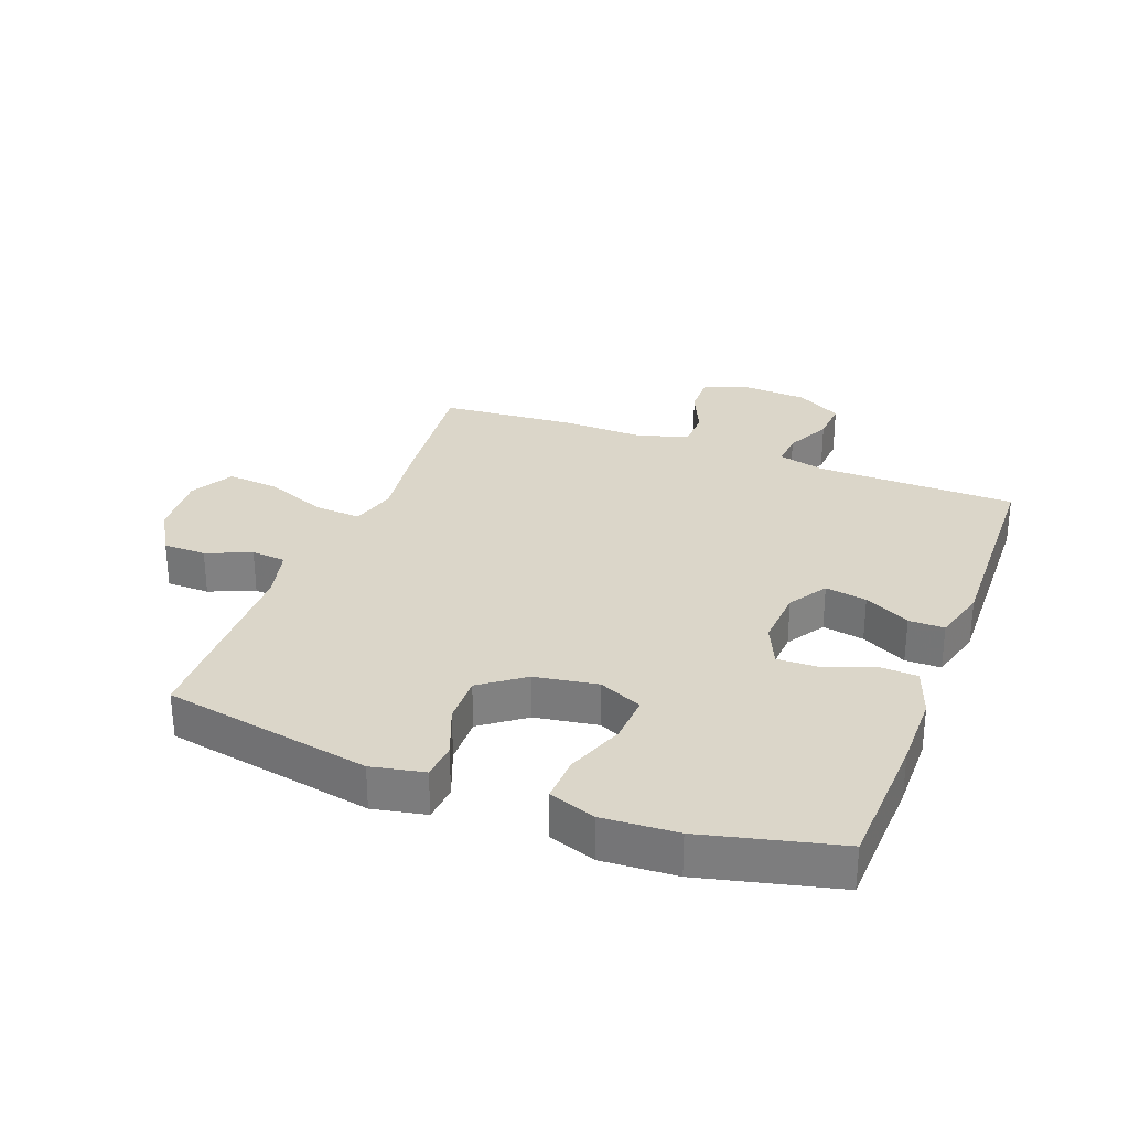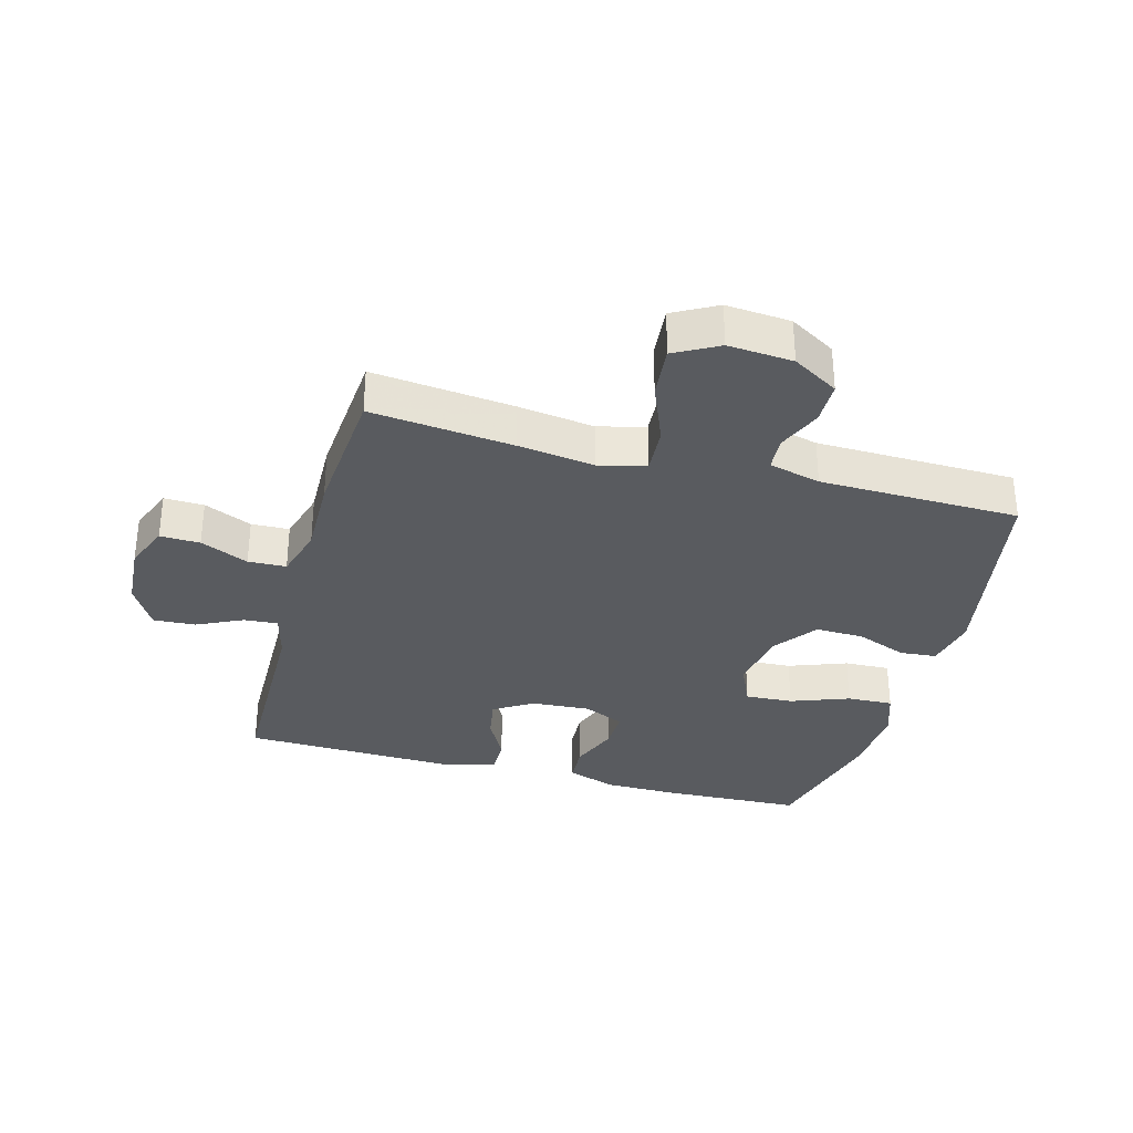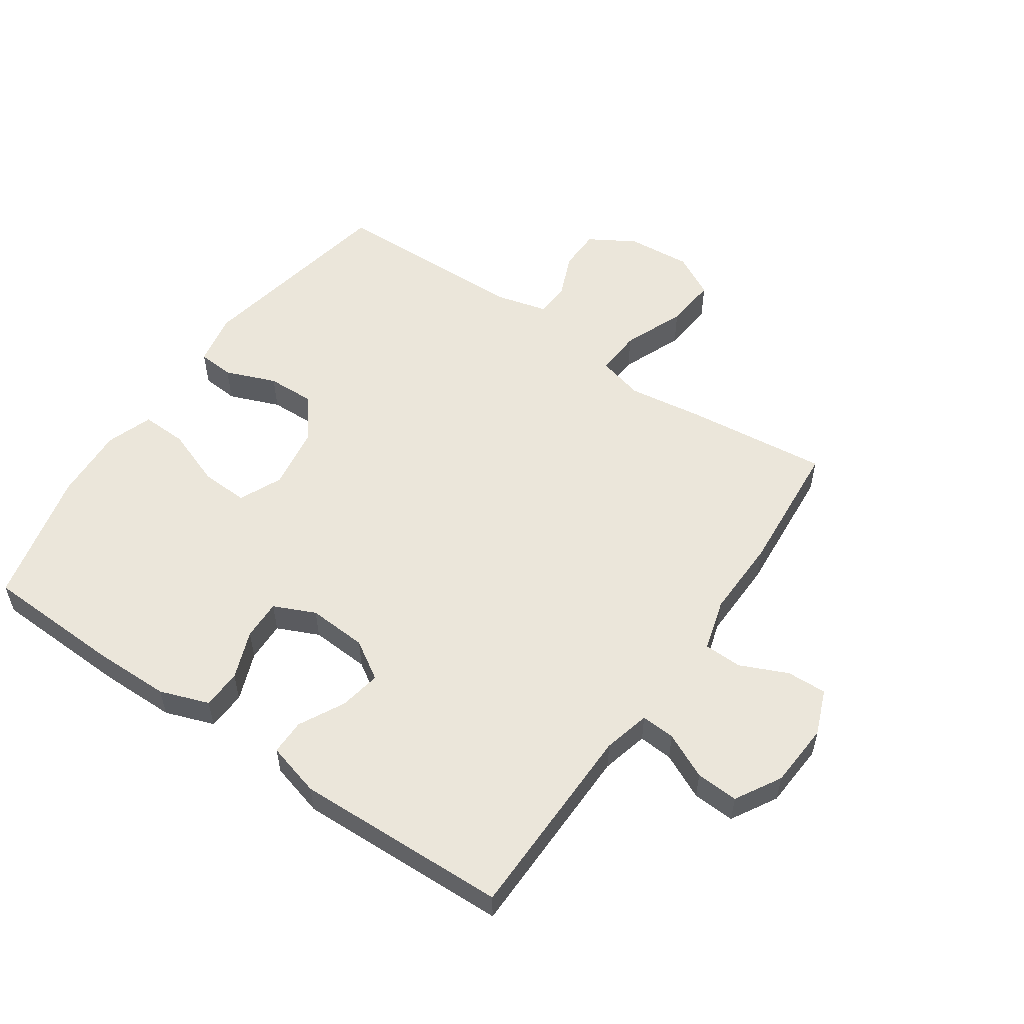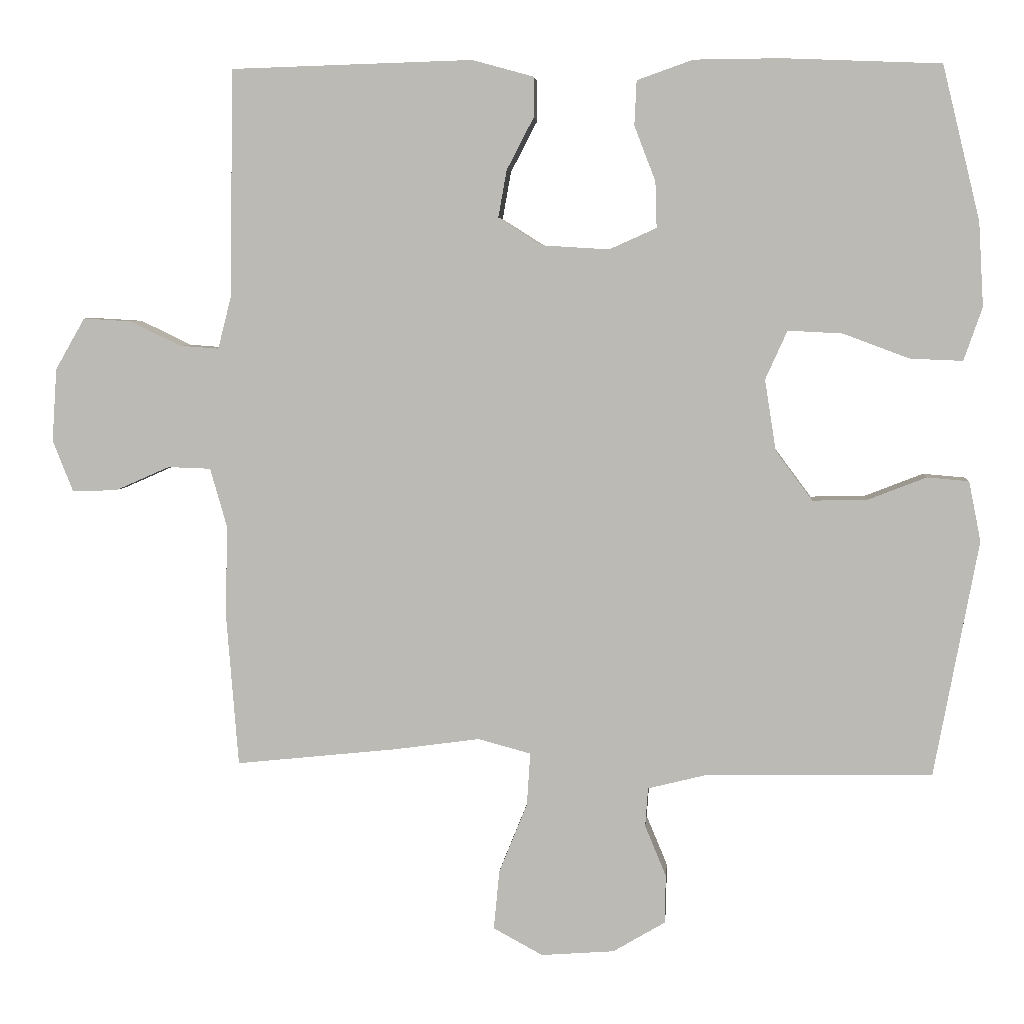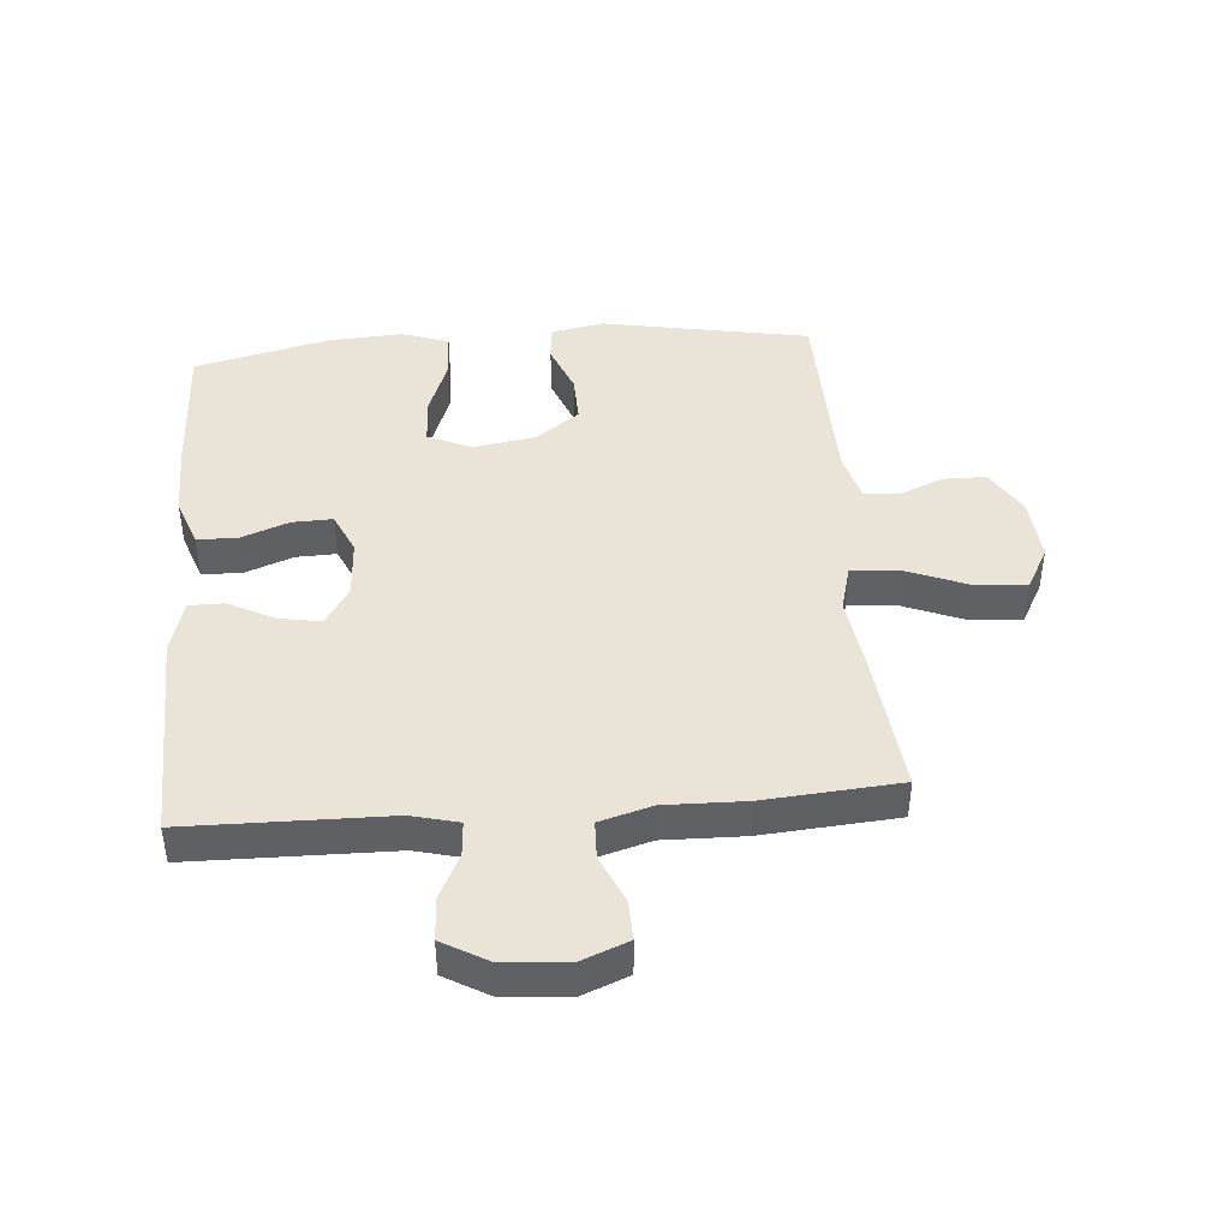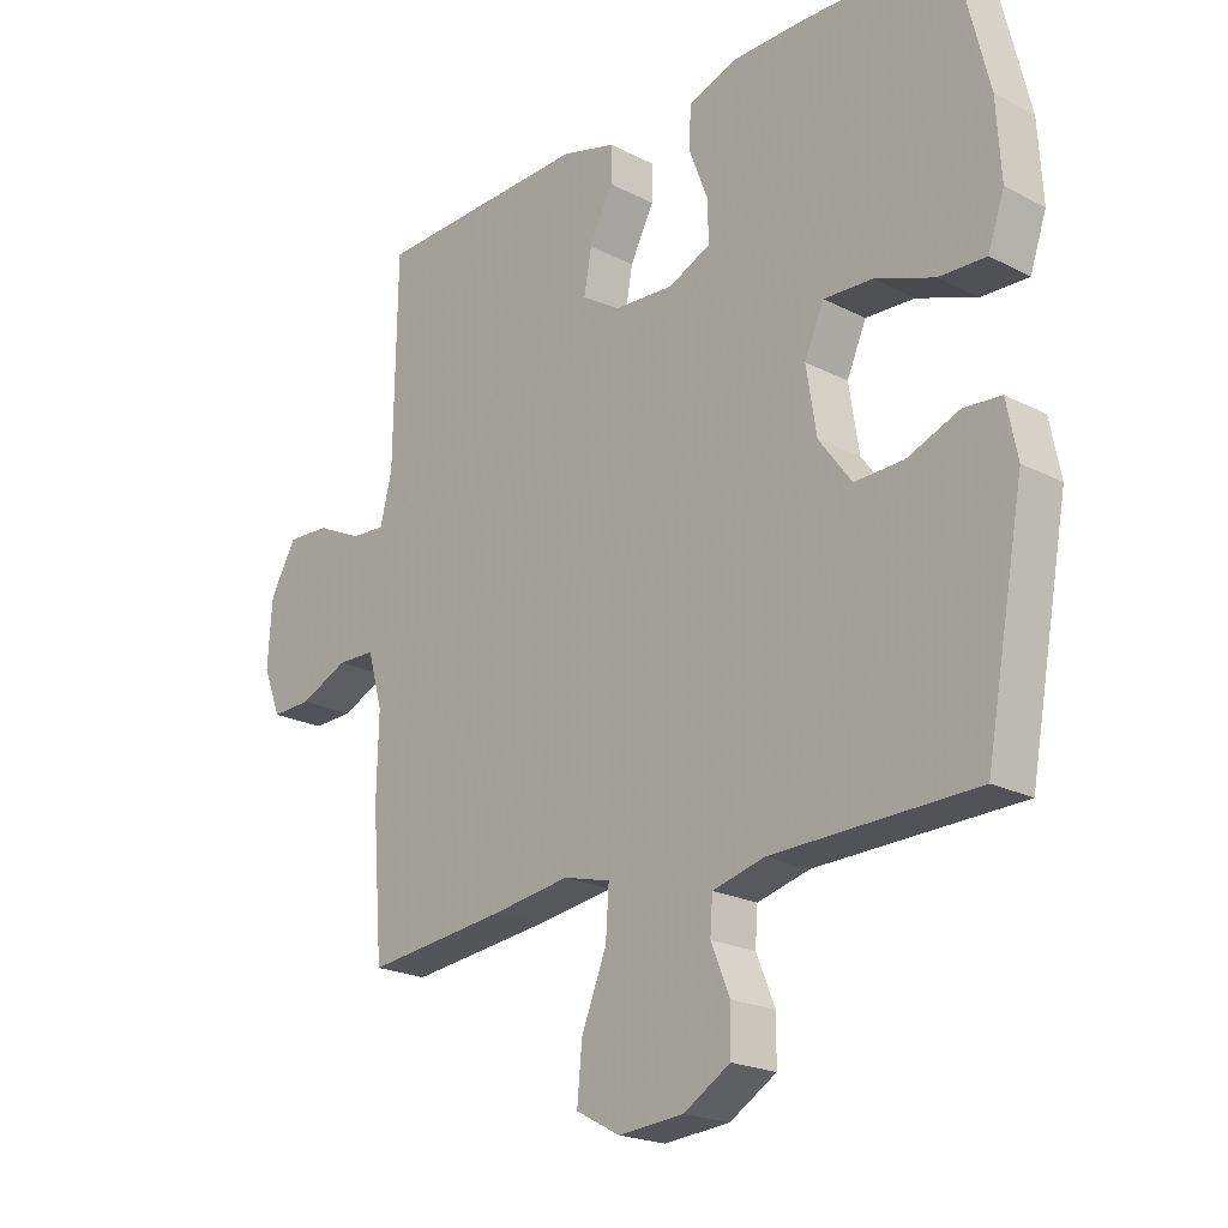
<metadata>
{"format":"obj","ext":"obj","renderer":"f3d","projection":"perspective","resolution":1024,"background":"white","views":[{"elev":29.7,"azim":-69.2,"up":"+Y"},{"elev":-32.7,"azim":164.7,"up":"+Y"},{"elev":54.8,"azim":34.4,"up":"+Y"},{"elev":5.1,"azim":-175.1,"up":"+Z"},{"elev":43.1,"azim":85.3,"up":"+Y"},{"elev":-21.3,"azim":-132.3,"up":"+Z"}]}
</metadata>
<code>
v 0.5 0.07 0.5
v 0.505 0.07 0.178
v 0.524 0.07 0.103
v 0.579 0.07 0.107
v 0.652 0.07 0.142
v 0.72 0.07 0.146
v 0.762 0.07 0.073
v 0.769 0.07 -0.031
v 0.74 0.07 -0.104
v 0.676 0.07 -0.102
v 0.599 0.07 -0.068
v 0.538 0.07 -0.07
v 0.514 0.07 -0.154
v 0.517 0.07 -0.283
v 0.5 0.07 -0.5
v 0.272 0.07 -0.476
v 0.149 0.07 -0.459
v 0.074 0.07 -0.479
v 0.079 0.07 -0.554
v 0.119 0.07 -0.653
v 0.127 0.07 -0.737
v 0.057 0.07 -0.775
v -0.047 0.07 -0.767
v -0.121 0.07 -0.723
v -0.122 0.07 -0.654
v -0.092 0.07 -0.582
v -0.096 0.07 -0.527
v -0.179 0.07 -0.506
v -0.5 0.07 -0.5
v -0.562 0.07 -0.166
v -0.545 0.07 -0.081
v -0.486 0.07 -0.076
v -0.404 0.07 -0.108
v -0.326 0.07 -0.11
v -0.274 0.07 -0.04
v -0.258 0.07 0.061
v -0.289 0.07 0.13
v -0.366 0.07 0.126
v -0.46 0.07 0.091
v -0.534 0.07 0.088
v -0.56 0.07 0.163
v -0.553 0.07 0.282
v -0.5 0.07 0.5
v -0.276 0.07 0.509
v -0.154 0.07 0.508
v -0.075 0.07 0.48
v -0.072 0.07 0.417
v -0.102 0.07 0.339
v -0.104 0.07 0.274
v -0.037 0.07 0.244
v 0.058 0.07 0.25
v 0.12 0.07 0.289
v 0.108 0.07 0.356
v 0.07 0.07 0.429
v 0.07 0.07 0.486
v 0.157 0.07 0.51
v 0.5 0 0.5
v 0.505 0 0.178
v 0.524 0 0.103
v 0.579 0 0.107
v 0.652 0 0.142
v 0.72 0 0.146
v 0.762 0 0.073
v 0.769 0 -0.031
v 0.74 0 -0.104
v 0.676 0 -0.102
v 0.599 0 -0.068
v 0.538 0 -0.07
v 0.514 0 -0.154
v 0.517 0 -0.283
v 0.5 0 -0.5
v 0.272 0 -0.476
v 0.149 0 -0.459
v 0.074 0 -0.479
v 0.079 0 -0.554
v 0.119 0 -0.653
v 0.127 0 -0.737
v 0.057 0 -0.775
v -0.047 0 -0.767
v -0.121 0 -0.723
v -0.122 0 -0.654
v -0.092 0 -0.582
v -0.096 0 -0.527
v -0.179 0 -0.506
v -0.5 0 -0.5
v -0.562 0 -0.166
v -0.545 0 -0.081
v -0.486 0 -0.076
v -0.404 0 -0.108
v -0.326 0 -0.11
v -0.274 0 -0.04
v -0.258 0 0.061
v -0.289 0 0.13
v -0.366 0 0.126
v -0.46 0 0.091
v -0.534 0 0.088
v -0.56 0 0.163
v -0.553 0 0.282
v -0.5 0 0.5
v -0.276 0 0.509
v -0.154 0 0.508
v -0.075 0 0.48
v -0.072 0 0.417
v -0.102 0 0.339
v -0.104 0 0.274
v -0.037 0 0.244
v 0.058 0 0.25
v 0.12 0 0.289
v 0.108 0 0.356
v 0.07 0 0.429
v 0.07 0 0.486
v 0.157 0 0.51
f 53 54 55 56
f 52 53 56 1
f 51 52 1 2
f 50 51 2 3
f 45 46 47 48
f 45 48 49
f 44 45 49
f 43 44 49
f 42 43 49
f 41 42 49 50
f 38 39 40 41
f 37 38 41 50
f 30 31 32 33
f 28 29 30 33
f 27 28 33 34
f 23 24 25 26
f 23 26 27
f 22 23 27
f 19 20 21 22
f 18 19 22 27
f 14 15 16 17
f 13 14 17 18
f 12 13 18 27
f 8 9 10 11
f 8 11 12
f 7 8 12
f 4 5 6 7
f 3 4 7 12
f 36 37 50 3
f 12 27 34 35
f 3 12 35 36
f 112 111 110 109
f 57 112 109 108
f 58 57 108 107
f 59 58 107 106
f 104 103 102 101
f 105 104 101
f 105 101 100
f 105 100 99
f 105 99 98
f 106 105 98 97
f 97 96 95 94
f 106 97 94 93
f 89 88 87 86
f 89 86 85 84
f 90 89 84 83
f 82 81 80 79
f 83 82 79
f 83 79 78
f 78 77 76 75
f 83 78 75 74
f 73 72 71 70
f 74 73 70 69
f 83 74 69 68
f 67 66 65 64
f 68 67 64
f 68 64 63
f 63 62 61 60
f 68 63 60 59
f 59 106 93 92
f 91 90 83 68
f 92 91 68 59
f 1 57 58 2
f 2 58 59 3
f 3 59 60 4
f 4 60 61 5
f 5 61 62 6
f 6 62 63 7
f 7 63 64 8
f 8 64 65 9
f 9 65 66 10
f 10 66 67 11
f 11 67 68 12
f 12 68 69 13
f 13 69 70 14
f 14 70 71 15
f 15 71 72 16
f 16 72 73 17
f 17 73 74 18
f 18 74 75 19
f 19 75 76 20
f 20 76 77 21
f 21 77 78 22
f 22 78 79 23
f 23 79 80 24
f 24 80 81 25
f 25 81 82 26
f 26 82 83 27
f 27 83 84 28
f 28 84 85 29
f 29 85 86 30
f 30 86 87 31
f 31 87 88 32
f 32 88 89 33
f 33 89 90 34
f 34 90 91 35
f 35 91 92 36
f 36 92 93 37
f 37 93 94 38
f 38 94 95 39
f 39 95 96 40
f 40 96 97 41
f 41 97 98 42
f 42 98 99 43
f 43 99 100 44
f 44 100 101 45
f 45 101 102 46
f 46 102 103 47
f 47 103 104 48
f 48 104 105 49
f 49 105 106 50
f 50 106 107 51
f 51 107 108 52
f 52 108 109 53
f 53 109 110 54
f 54 110 111 55
f 55 111 112 56
f 56 112 57 1

</code>
